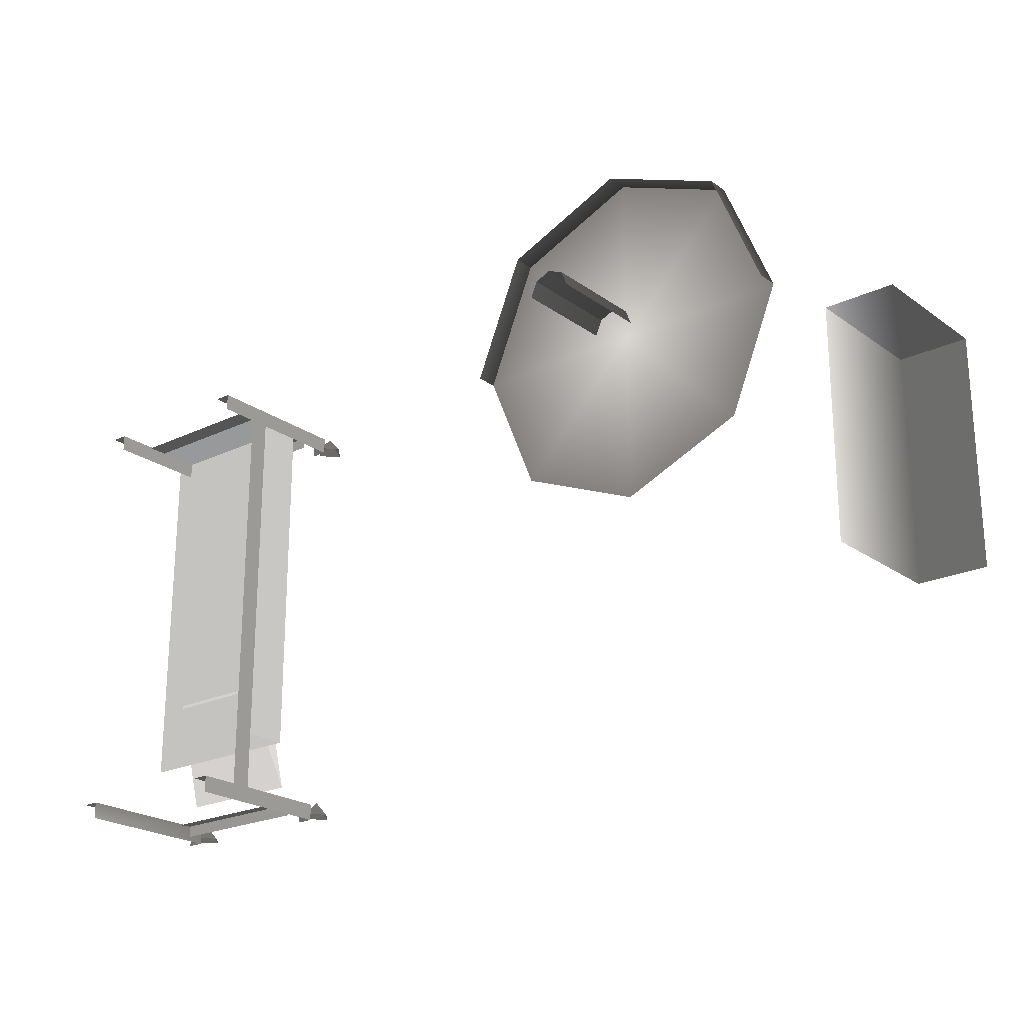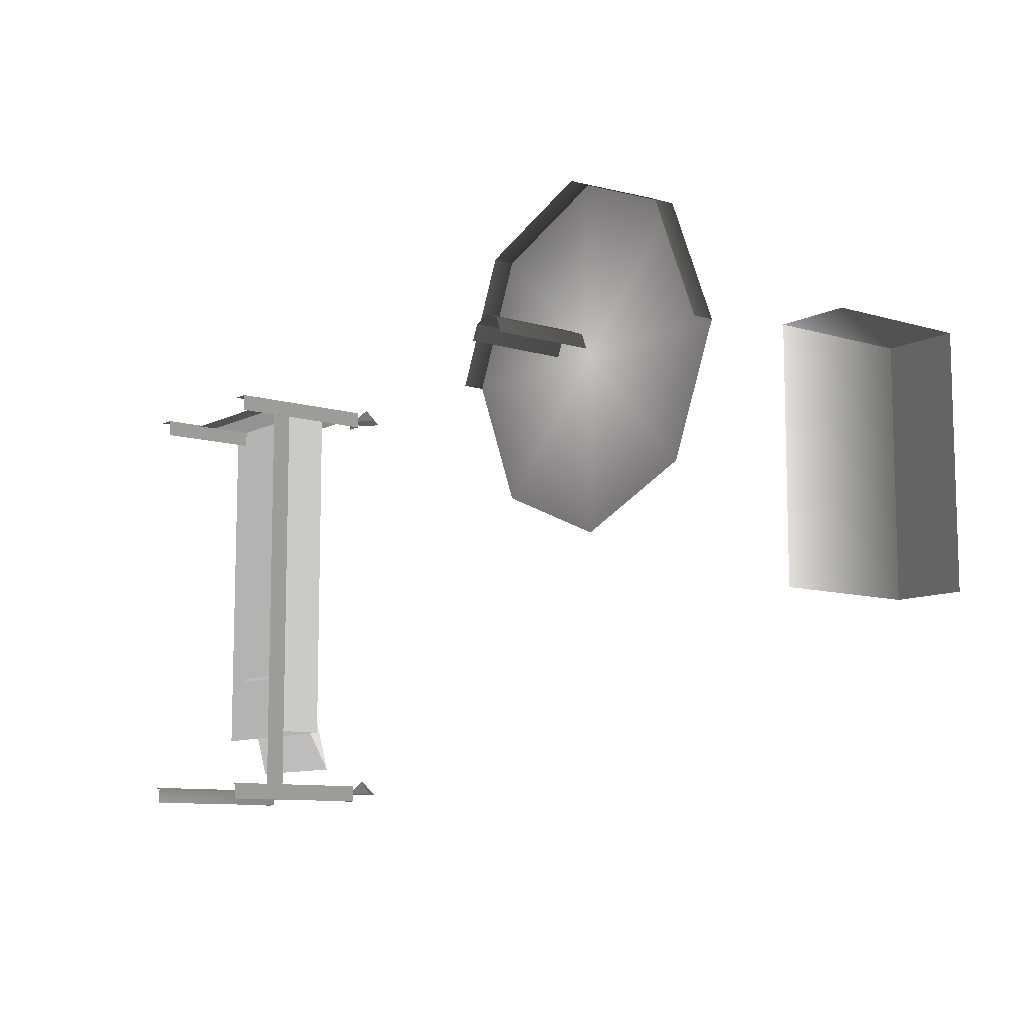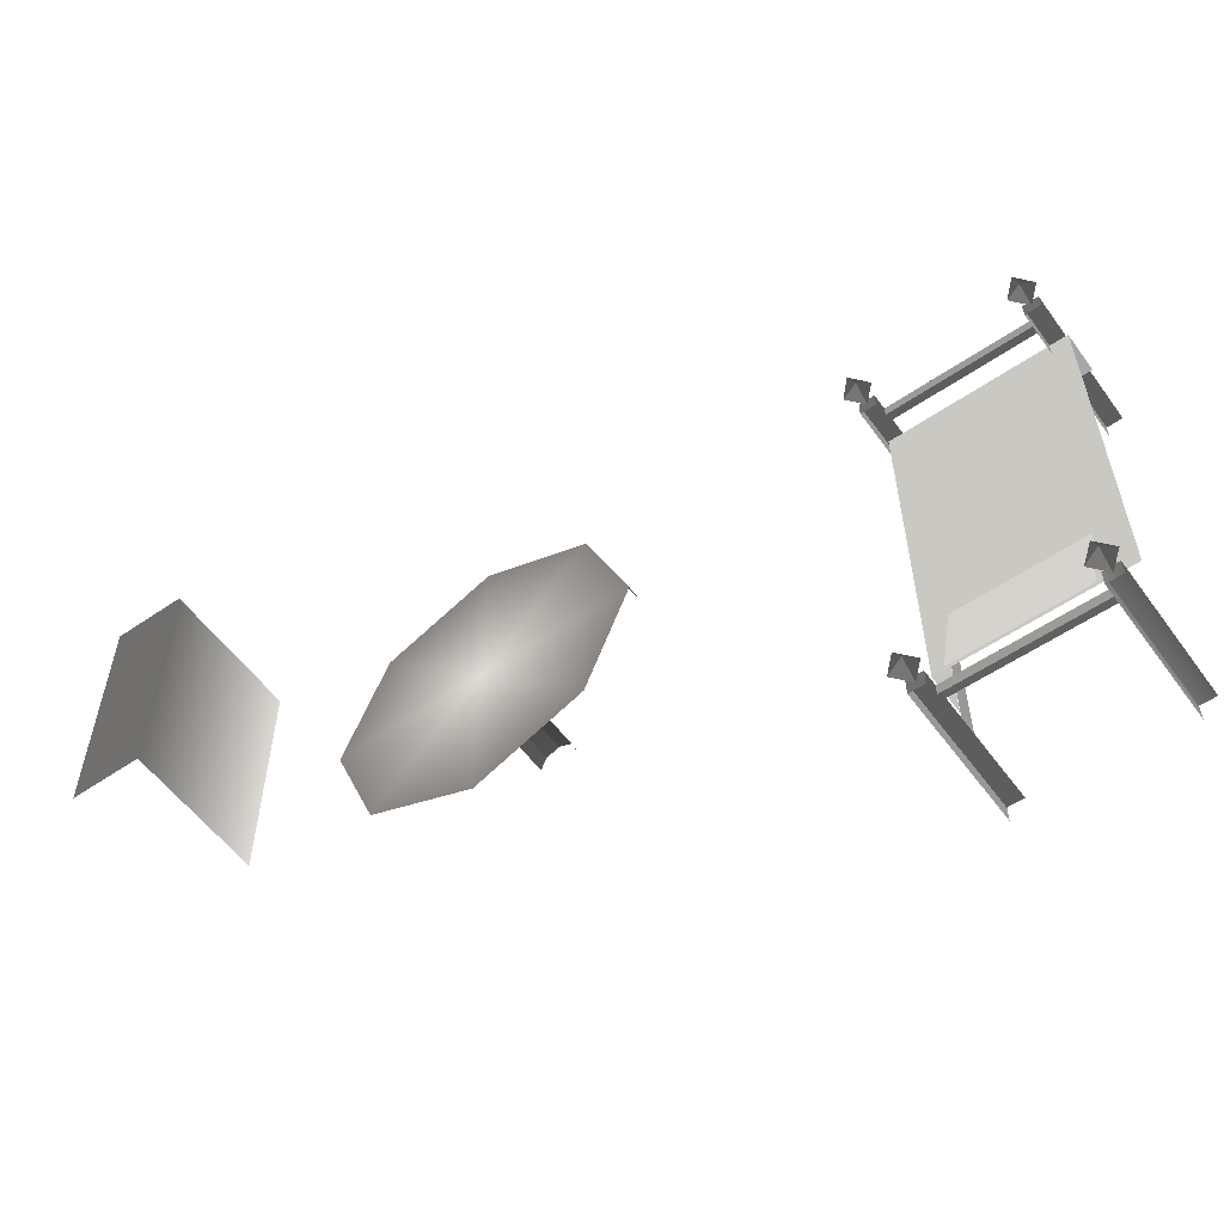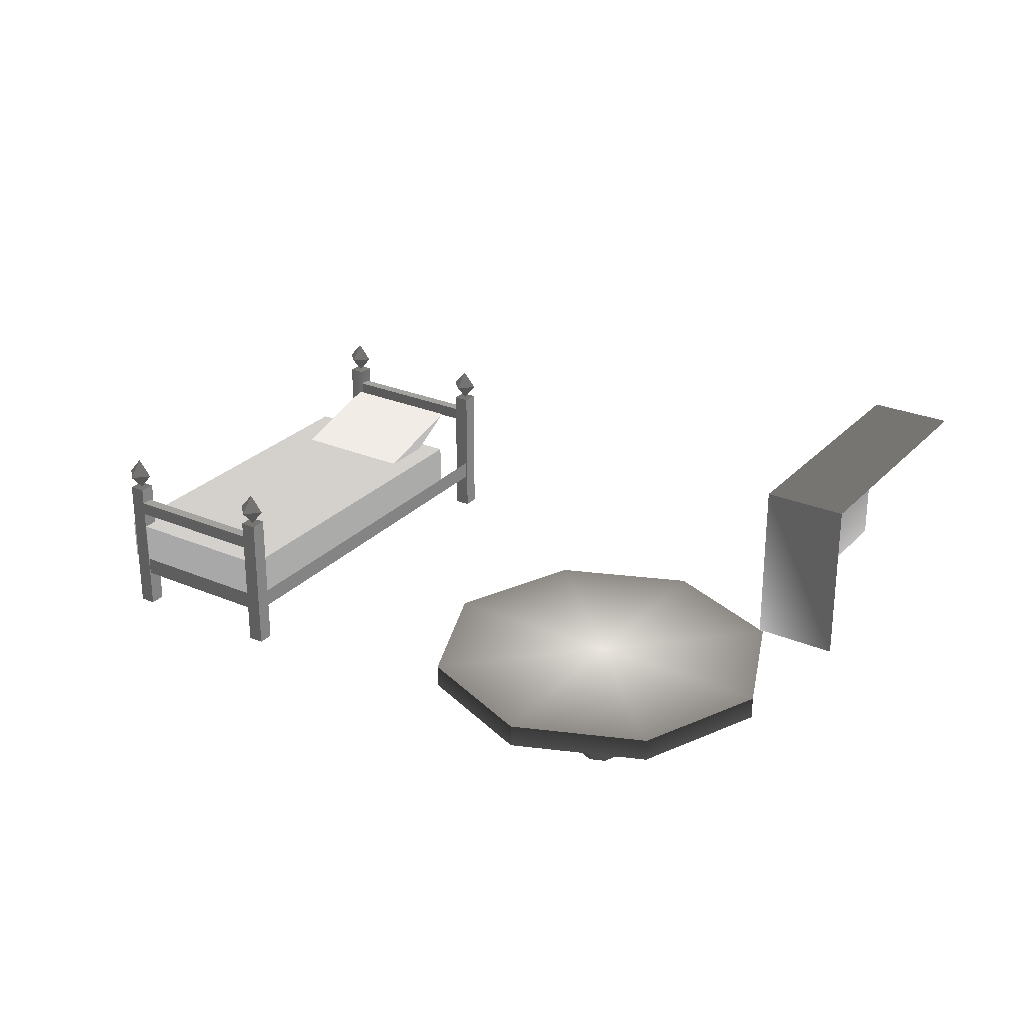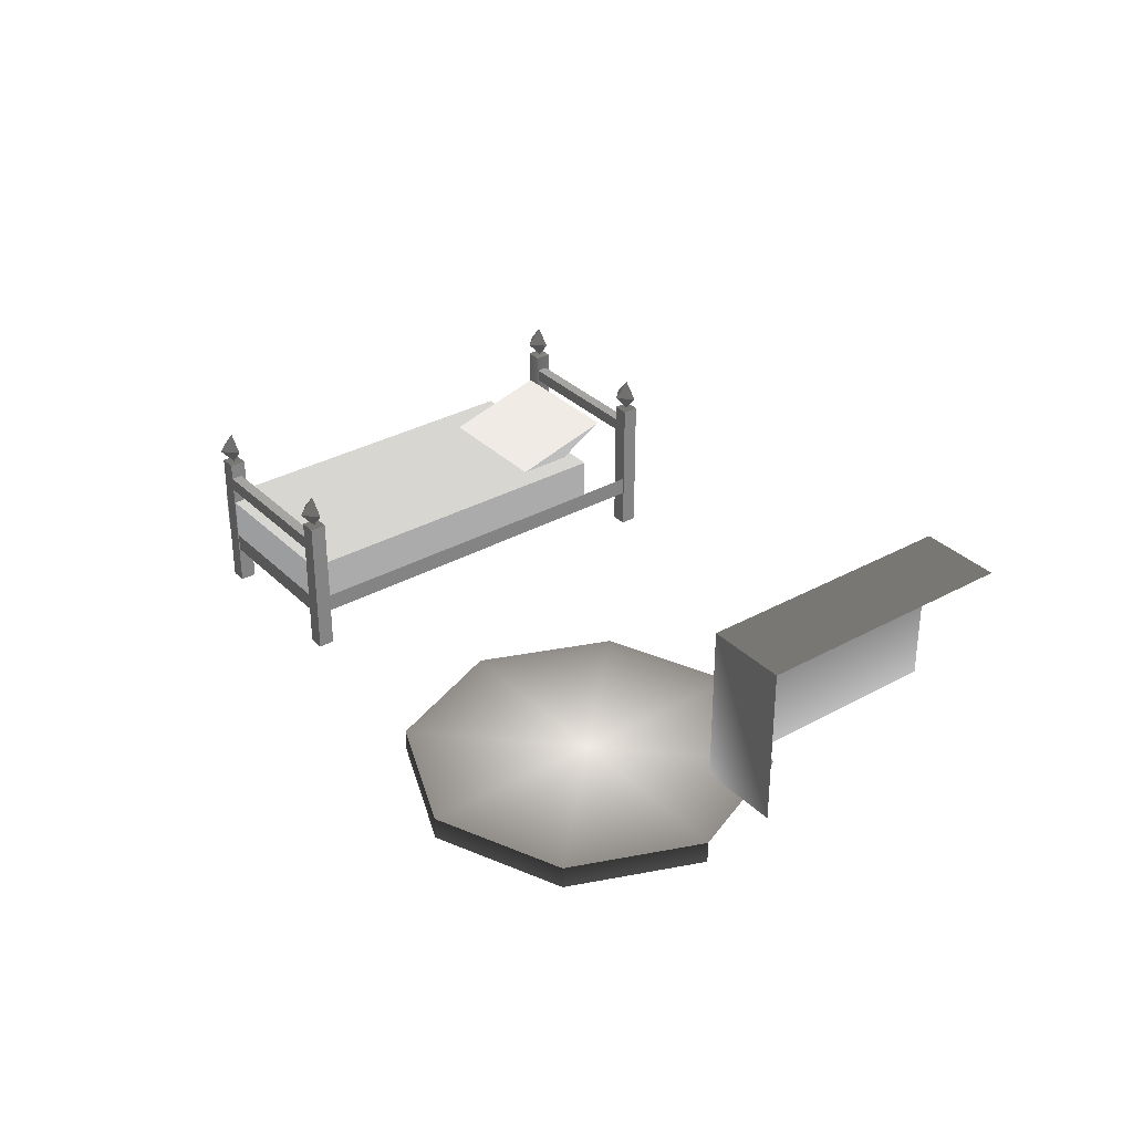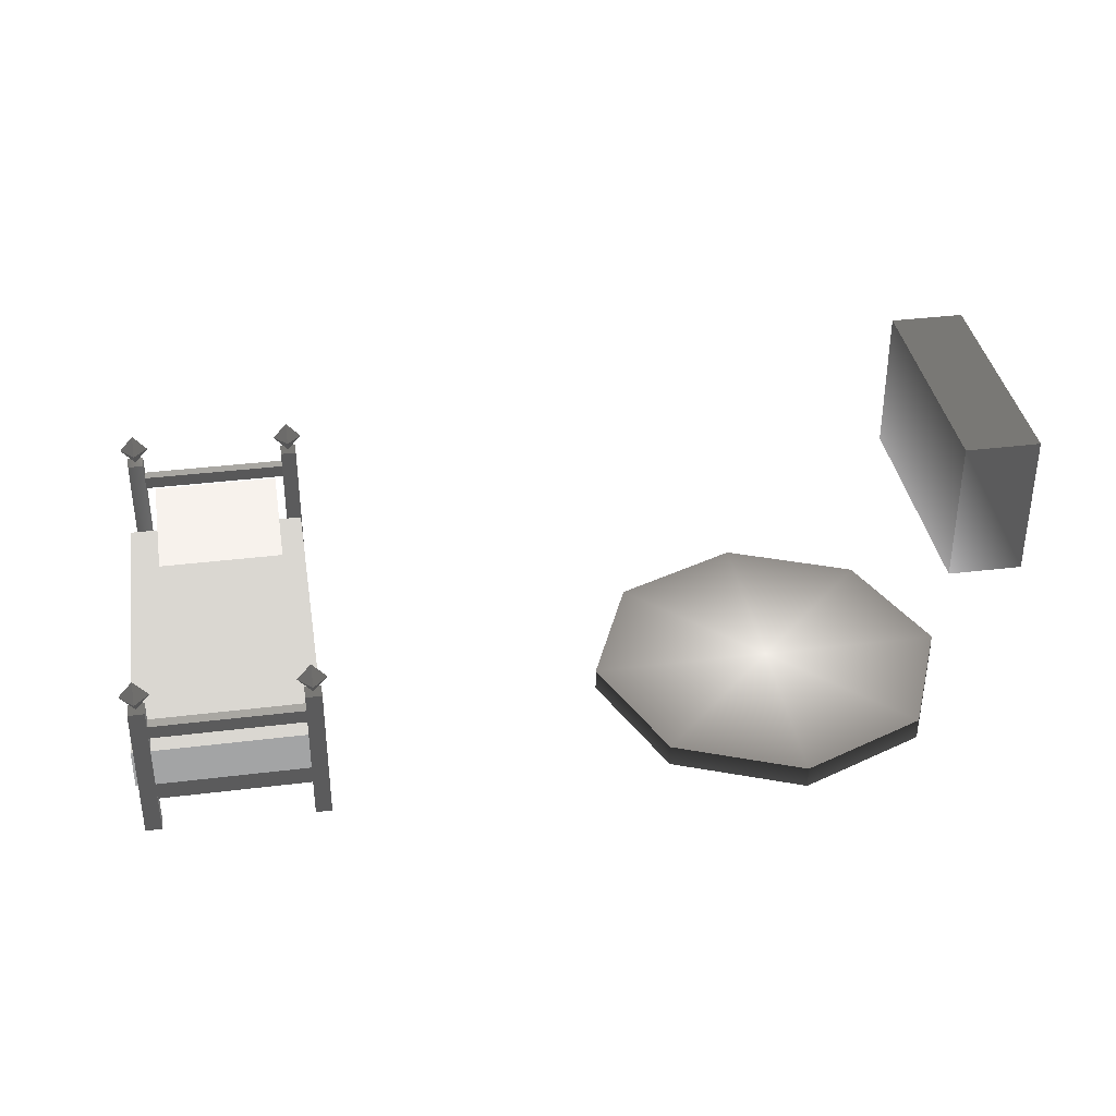
<metadata>
{"format":"obj","ext":"obj","renderer":"f3d","projection":"perspective","resolution":1024,"background":"white","views":[{"elev":-22.5,"azim":39.4,"up":"+Z"},{"elev":-9.9,"azim":52.3,"up":"+Z"},{"elev":-55.9,"azim":-144.3,"up":"+Z"},{"elev":27.1,"azim":33.3,"up":"+Y"},{"elev":33.1,"azim":52.7,"up":"+Y"},{"elev":36.7,"azim":-9.1,"up":"+Y"}]}
</metadata>
<code>
o Furniture
v 3.896 1.705 -2.5 0.5019 0.498 0.498
v 3.896 2.897 -4.5 0.251 0.251 0.251
v 4.5 2.897 -4.5 0.251 0.251 0.251
v 3.896 2.897 -2.5 0.251 0.251 0.251
v 4.5 2.897 -2.5 0.251 0.251 0.251
v 3.849 0.8377 -2.562 0.2 0.2 0.2
v 3.849 1.014 -2.562 0.3019 0.298 0.298
v 3.436 0.8377 -1.566 0.2 0.2 0.2
v 3.436 1.014 -1.566 0.3019 0.298 0.298
v 2.44 0.8377 -1.153 0.2 0.2 0.2
v 2.44 1.014 -1.153 0.3019 0.298 0.298
v 1.443 0.8377 -1.566 0.2 0.2 0.2
v 1.443 1.014 -1.566 0.3019 0.298 0.298
v 1.031 0.8377 -2.562 0.2 0.2 0.2
v 1.031 1.014 -2.562 0.3019 0.298 0.298
v 1.443 1.014 -3.559 0.3019 0.298 0.298
v 2.44 1.014 -3.971 0.3019 0.298 0.298
v 2.44 1.014 -2.562 0.5019 0.498 0.498
v 3.436 1.014 -3.559 0.3019 0.298 0.298
v 2.614 0 -2.562 0.2 0.2 0.2
v 2.614 0.8377 -2.562 0.1765 0.1765 0.1765
v 2.563 0 -2.439 0.2 0.2 0.2
v 2.563 0.8377 -2.439 0.1765 0.1765 0.1765
v 2.44 0 -2.388 0.2 0.2 0.2
v 2.44 0.8377 -2.388 0.1765 0.1765 0.1765
v 2.317 0 -2.439 0.2 0.2 0.2
v 2.317 0.8377 -2.439 0.1765 0.1765 0.1765
v 2.266 0 -2.562 0.2 0.2 0.2
v 2.266 0.8377 -2.562 0.1765 0.1765 0.1765
v -1.314 1.224 -2.488 0.251 0.251 0.251
v -1.179 0 -2.488 0.349 0.349 0.349
v -1.179 1.224 -2.488 0.251 0.251 0.251
v -1.314 0 -2.352 0.251 0.251 0.251
v -1.314 1.224 -2.352 0.251 0.251 0.251
v -1.179 0 -2.352 0.251 0.251 0.251
v -1.179 1.224 -2.352 0.251 0.251 0.251
v -2.689 1.224 -2.488 0.251 0.251 0.251
v -2.554 1.224 -2.488 0.251 0.251 0.251
v -2.689 0 -2.352 0.251 0.251 0.251
v -2.689 1.224 -2.352 0.251 0.251 0.251
v -2.554 0 -2.352 0.251 0.251 0.251
v -2.554 1.224 -2.352 0.251 0.251 0.251
v -1.191 0.8356 -5.339 0.451 0.451 0.451
v -1.314 1.224 -5.942 0.251 0.251 0.251
v -1.179 1.224 -5.942 0.251 0.251 0.251
v -1.314 0 -5.807 0.251 0.251 0.251
v -1.314 1.224 -5.807 0.251 0.251 0.251
v -1.179 0 -5.807 0.251 0.251 0.251
v -1.179 1.224 -5.807 0.251 0.251 0.251
v -2.689 1.224 -5.942 0.251 0.251 0.251
v -2.554 0 -5.942 0.349 0.349 0.349
v -2.554 1.224 -5.942 0.298 0.298 0.298
v -2.689 0 -5.807 0.251 0.251 0.251
v -2.689 1.224 -5.807 0.251 0.251 0.251
v -2.554 0 -5.807 0.298 0.298 0.298
v -2.554 1.224 -5.807 0.2823 0.2823 0.2823
v -2.463 1.071 -5.652 0.5019 0.498 0.498
v -2.554 0.3271 -2.361 0.251 0.251 0.251
v -2.554 0.4863 -2.361 0.251 0.251 0.251
v -1.314 0.3271 -2.361 0.251 0.251 0.251
v -1.314 0.4863 -2.361 0.251 0.251 0.251
v -2.709 0.4843 -2.358 0.451 0.451 0.451
v -2.709 0.8356 -2.358 0.451 0.451 0.451
v -1.191 0.4843 -2.358 0.451 0.451 0.451
v -1.191 0.8356 -2.358 0.451 0.451 0.451
v -2.554 0.9734 -2.352 0.251 0.251 0.251
v -2.554 1.088 -2.352 0.251 0.251 0.251
v -1.314 0.9734 -2.352 0.251 0.251 0.251
v -1.314 1.088 -2.352 0.251 0.251 0.251
v -2.554 0.9734 -5.82 0.251 0.251 0.251
v -2.554 1.088 -5.81 0.251 0.251 0.251
v -1.314 0.9734 -5.82 0.251 0.251 0.251
v -1.314 1.088 -5.81 0.251 0.251 0.251
v -1.126 1.361 -2.42 0.251 0.251 0.251
v -1.246 1.361 -2.3 0.251 0.251 0.251
v -1.246 1.5 -2.42 0.251 0.251 0.251
v -1.367 1.361 -2.42 0.251 0.251 0.251
v -2.502 1.361 -2.42 0.251 0.251 0.251
v -1.246 1.222 -2.42 0.251 0.251 0.251
v -2.622 1.361 -2.3 0.251 0.251 0.251
v -2.622 1.5 -2.42 0.251 0.251 0.251
v -2.743 1.361 -2.42 0.251 0.251 0.251
v -2.622 1.222 -2.42 0.251 0.251 0.251
v -1.126 1.361 -5.878 0.251 0.251 0.251
v -1.246 1.361 -5.757 0.251 0.251 0.251
v -1.246 1.5 -5.878 0.251 0.251 0.251
v -1.367 1.361 -5.878 0.251 0.251 0.251
v -2.502 1.361 -5.878 0.251 0.251 0.251
v -1.246 1.222 -5.878 0.251 0.251 0.251
v -2.622 1.361 -5.757 0.251 0.251 0.251
v -2.622 1.5 -5.878 0.251 0.251 0.251
v -2.743 1.361 -5.878 0.251 0.251 0.251
v -2.622 1.222 -5.878 0.251 0.251 0.251
v -1.386 0.8291 -5.229 0.5019 0.498 0.498
v -1.386 1.071 -5.652 0.5019 0.498 0.498
v -2.463 0.8291 -4.767 0.5019 0.498 0.498
v -2.463 0.9541 -5.213 0.5019 0.498 0.498
v -1.386 0.8291 -4.767 0.5019 0.498 0.498
v -1.386 0.9541 -5.213 0.5019 0.498 0.498
v 3.436 1.014 -1.566 0.149 0.149 0.149
v 3.849 1.014 -2.562 0.149 0.149 0.149
v 2.44 1.014 -1.153 0.149 0.149 0.149
v 1.443 1.014 -1.566 0.149 0.149 0.149
v 1.031 1.014 -2.562 0.149 0.149 0.149
v 3.896 1.705 -4.5 0.5019 0.498 0.498
v 3.896 2.897 -4.5 0.251 0.251 0.251
v 3.896 1.705 -2.5 0.5019 0.498 0.498
v 3.896 2.897 -2.5 0.251 0.251 0.251
v 3.896 2.897 -2.5 0.251 0.251 0.251
v 4.5 1.705 -2.5 0.251 0.251 0.251
v 4.5 2.897 -2.5 0.251 0.251 0.251
v -2.554 0 -2.488 0.349 0.349 0.349
v -2.554 1.224 -2.488 0.349 0.349 0.349
v -2.554 0 -2.352 0.349 0.349 0.349
v -2.554 1.224 -2.352 0.349 0.349 0.349
v -1.179 0 -5.942 0.349 0.349 0.349
v -1.179 1.224 -5.942 0.349 0.349 0.349
v -1.179 0 -5.807 0.349 0.349 0.349
v -1.179 1.224 -5.807 0.349 0.349 0.349
v -2.554 1.088 -2.447 0.349 0.349 0.349
v -1.194 0.4863 -2.488 0.349 0.349 0.349
v -1.194 0.3271 -2.488 0.349 0.349 0.349
v -1.194 0.3271 -5.807 0.349 0.349 0.349
v -1.194 0.4863 -5.807 0.349 0.349 0.349
v -1.314 1.088 -2.447 0.349 0.349 0.349
v -2.554 1.088 -2.352 0.349 0.349 0.349
v -1.314 1.088 -2.352 0.349 0.349 0.349
v -2.554 1.088 -5.904 0.349 0.349 0.349
v -1.314 1.088 -5.904 0.349 0.349 0.349
v -2.554 1.088 -5.81 0.349 0.349 0.349
v -1.314 1.088 -5.81 0.349 0.349 0.349
v -1.191 0.8356 -5.339 0.451 0.451 0.451
v -2.709 0.8356 -5.339 0.451 0.451 0.451
v -2.709 0.8356 -2.358 0.451 0.451 0.451
v -1.191 0.8356 -2.358 0.451 0.451 0.451
v -1.191 0.4843 -5.339 0.451 0.451 0.451
v -1.191 0.4843 -2.358 0.451 0.451 0.451
v -1.191 0.8356 -2.358 0.451 0.451 0.451
v -1.179 1.224 -2.352 0.349 0.349 0.349
v -1.179 0 -2.352 0.349 0.349 0.349
v -1.179 1.224 -2.488 0.349 0.349 0.349
f 5 3 2 4
f 6 101 100 8
f 8 100 102 10
f 10 102 103 12
f 12 103 104 14
f 19 17 18
f 11 9 18
f 18 16 15
f 18 17 16
f 9 7 18
f 13 11 18
f 20 21 23 22
f 22 23 25 24
f 24 25 27 26
f 26 27 29 28
f 7 19 18
f 15 13 18
f 31 141 139 140
f 35 36 34 33
f 36 32 30 34
f 41 42 40 39
f 42 38 37 40
f 136 43 138 137
f 48 49 47 46
f 49 45 44 47
f 64 65 63 62
f 51 52 56 55
f 55 56 54 53
f 68 69 67 66
f 56 52 50 54
f 60 61 59 58
f 72 73 71 70
f 79 74 75
f 74 76 75
f 79 75 77
f 75 76 77
f 80 81 82
f 83 80 82
f 78 81 80
f 83 78 80
f 89 84 85
f 84 86 85
f 89 85 87
f 85 86 87
f 90 91 92
f 93 90 92
f 88 91 90
f 93 88 90
f 94 95 99 98
f 98 99 97 96
f 99 95 57 97
f 110 111 109 1
f 112 113 115 114
f 116 117 119 118
f 131 129 128 130
f 127 125 120 126
f 123 124 121 122
f 135 132 133 134
f 107 108 106 105

</code>
